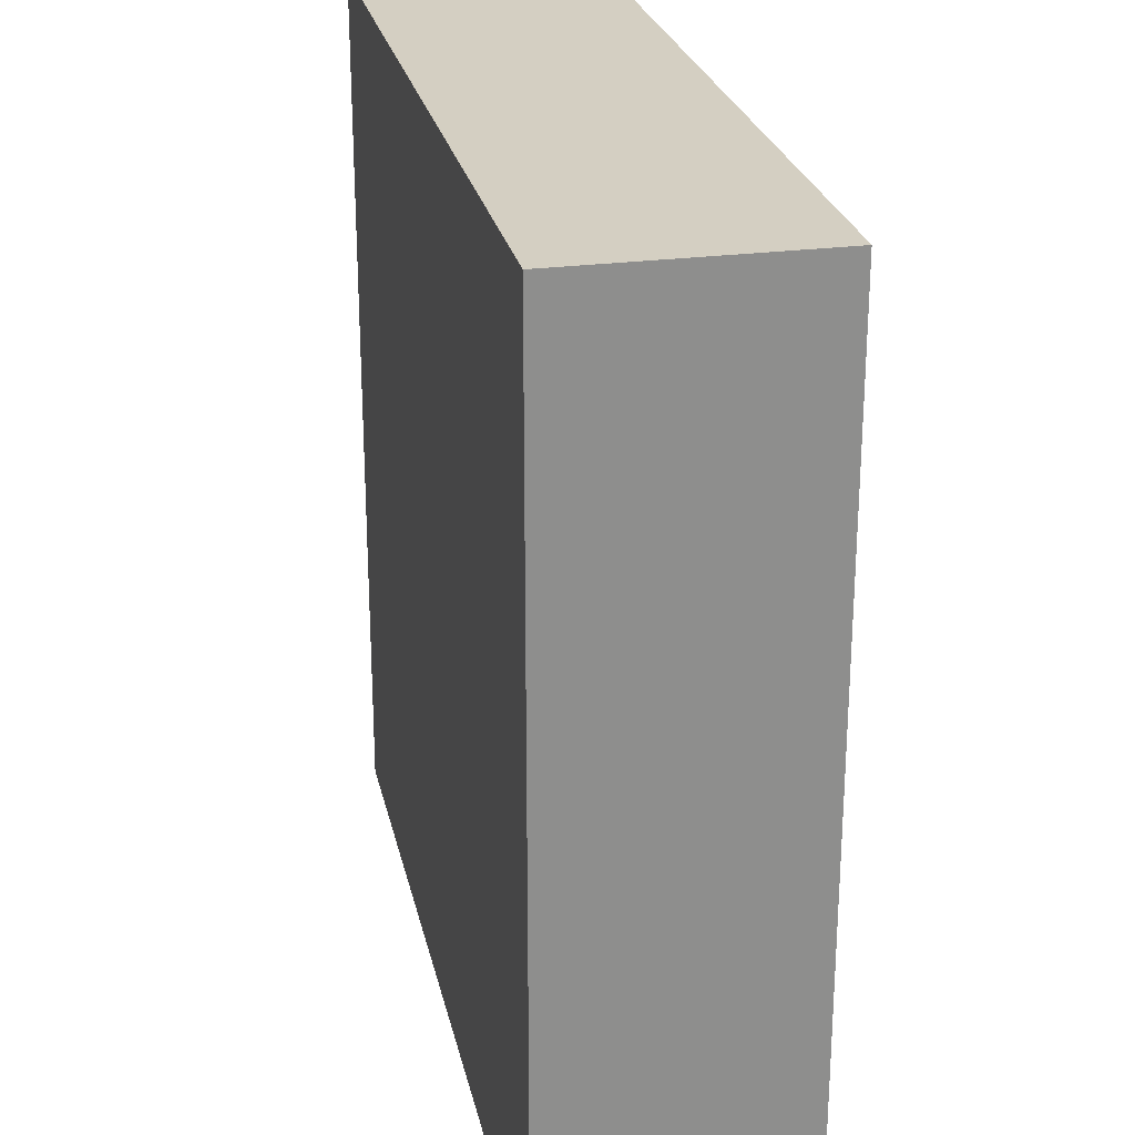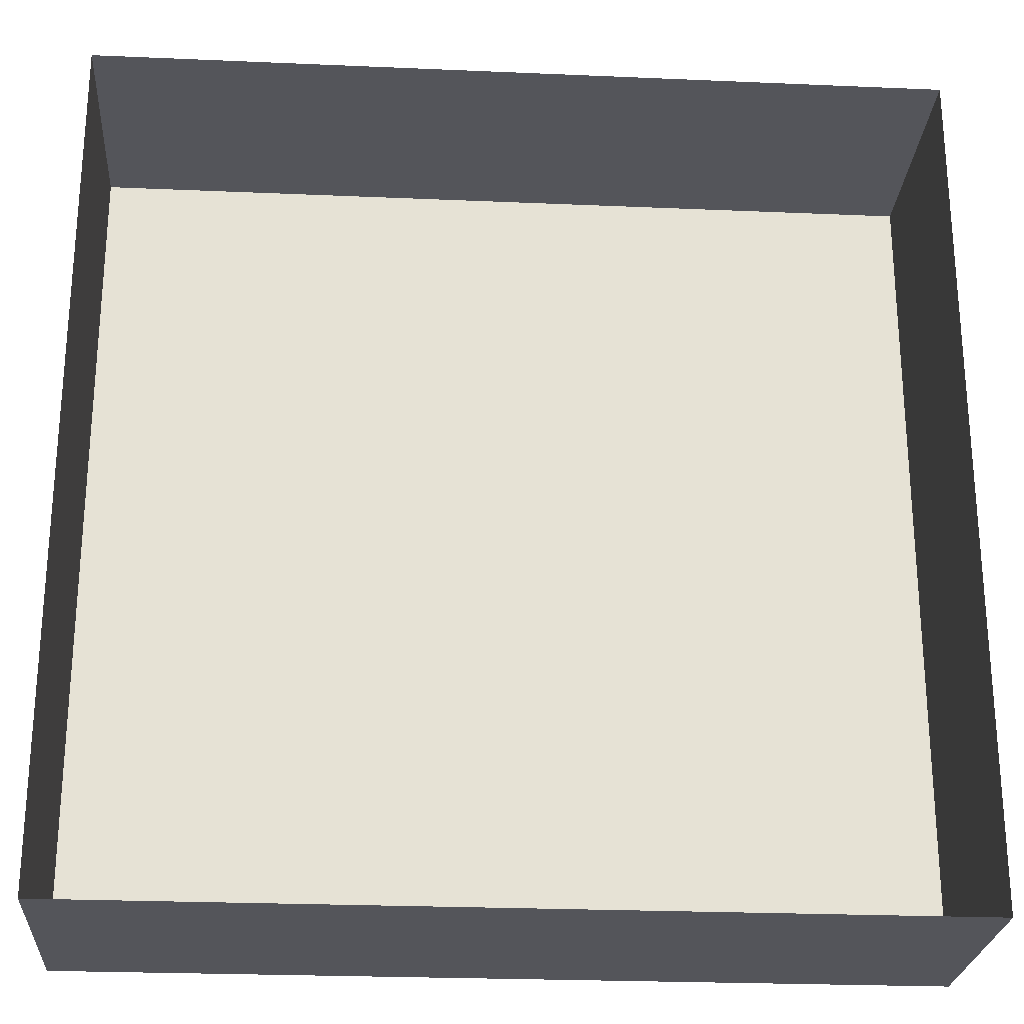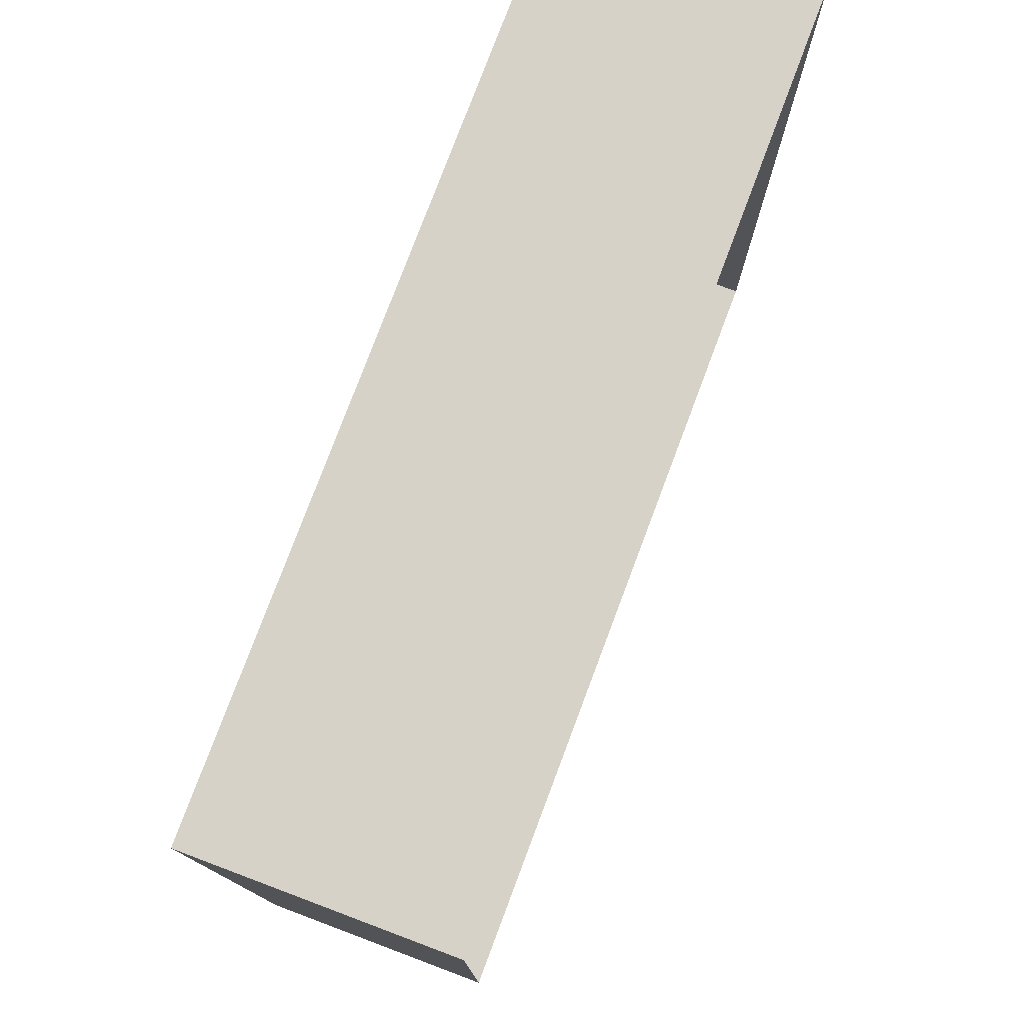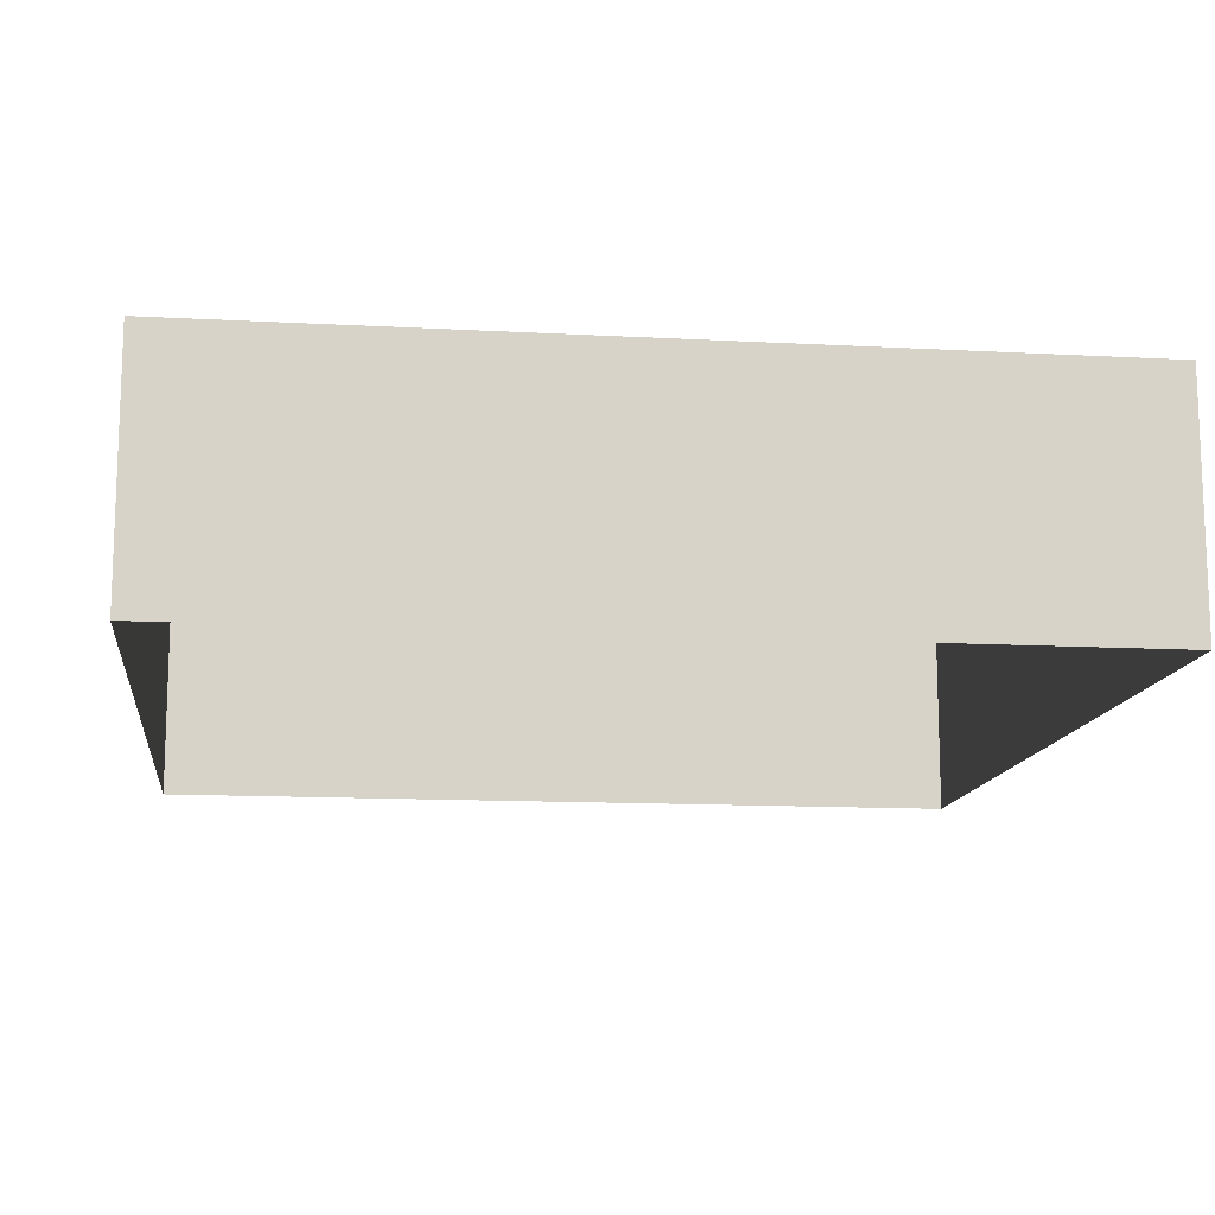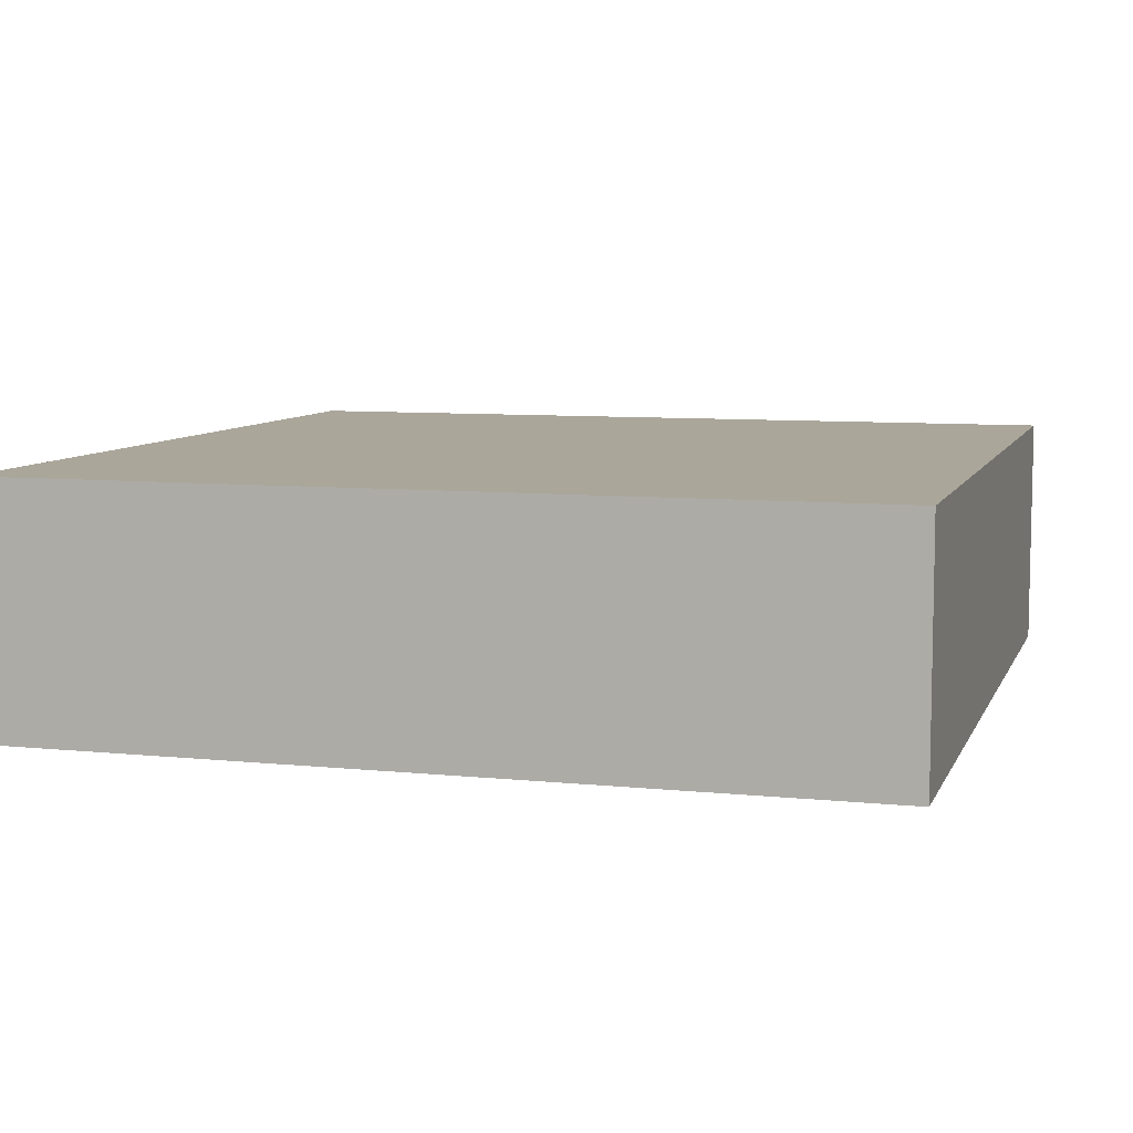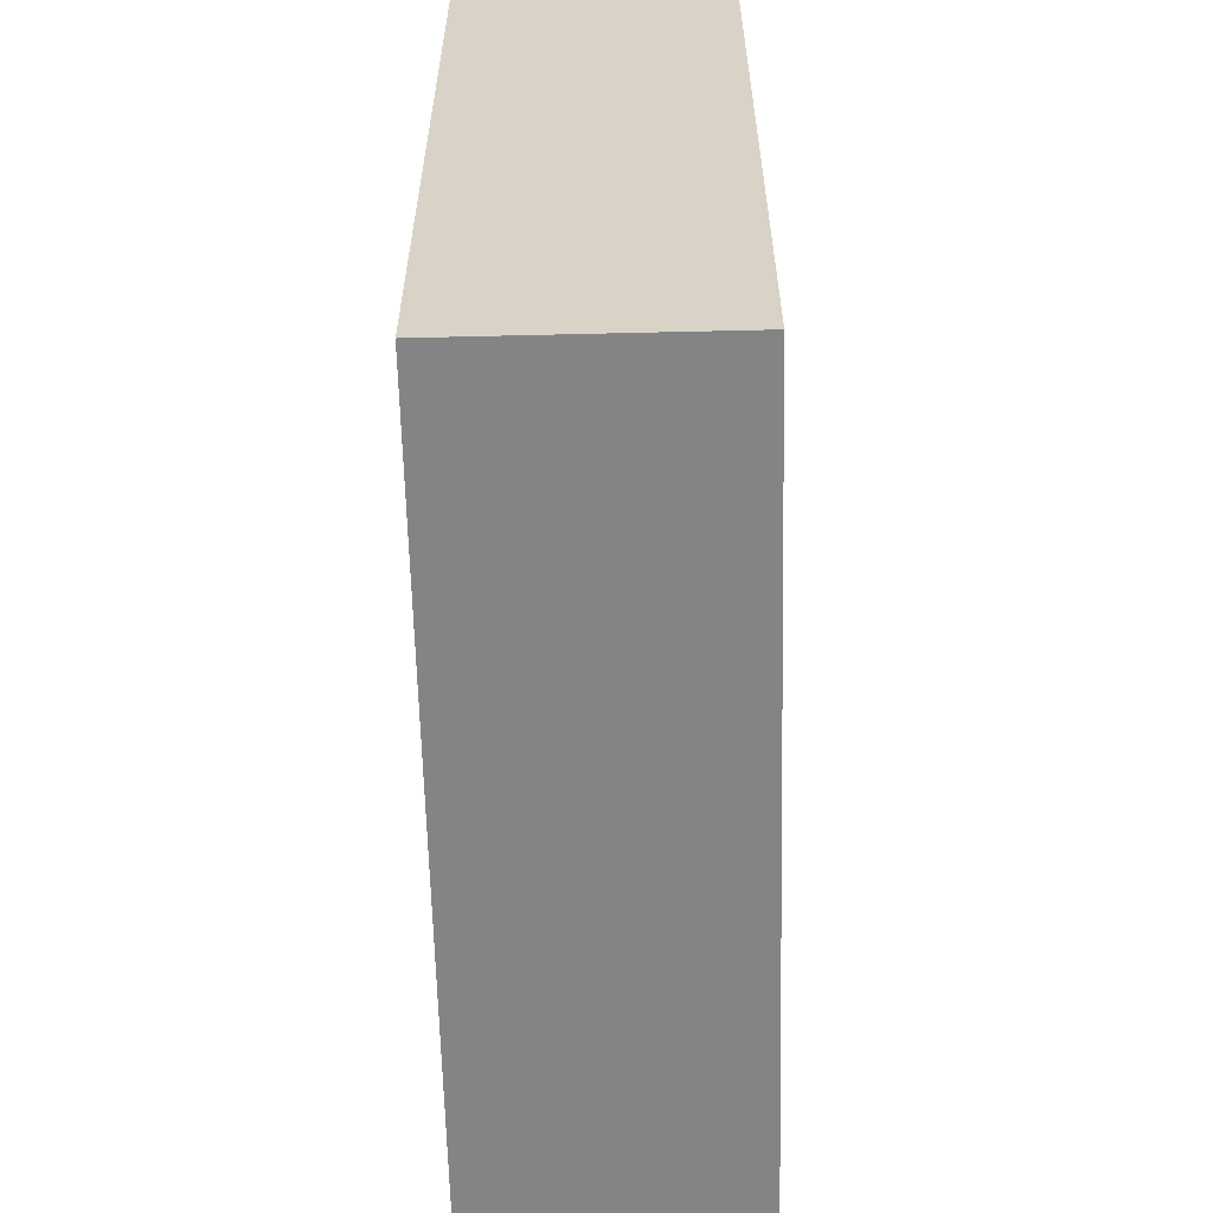
<metadata>
{"format":"obj","ext":"obj","renderer":"f3d","projection":"perspective","resolution":1024,"background":"white","views":[{"elev":25.5,"azim":-102.0,"up":"+Z"},{"elev":-25.0,"azim":-4.0,"up":"+Z"},{"elev":78.0,"azim":-69.4,"up":"+Z"},{"elev":-13.1,"azim":82.9,"up":"+Y"},{"elev":7.8,"azim":16.2,"up":"+Y"},{"elev":-61.5,"azim":-88.6,"up":"+Z"}]}
</metadata>
<code>
o mesh52/mesh52-geometry#mesh52-geometry
v 0.07807 0.02576 0.08579
v 0.008898 0.02576 0.01605
v 0.008898 0.02576 0.08579
v 0.07807 0.02576 0.01605
v 0.008898 0.006141 0.08579
v 0.07807 0.006141 0.01605
v 0.008898 0.006141 0.01605
v 0.07807 0.006141 0.08579
f 1 2 3
f 2 1 4
f 3 2 1
f 4 1 2
f 2 5 3
f 3 5 2
f 5 1 3
f 3 1 5
f 1 6 4
f 4 6 1
f 6 2 4
f 4 2 6
f 5 2 7
f 7 2 5
f 1 5 8
f 8 5 1
f 6 1 8
f 8 1 6
f 2 6 7
f 7 6 2

</code>
